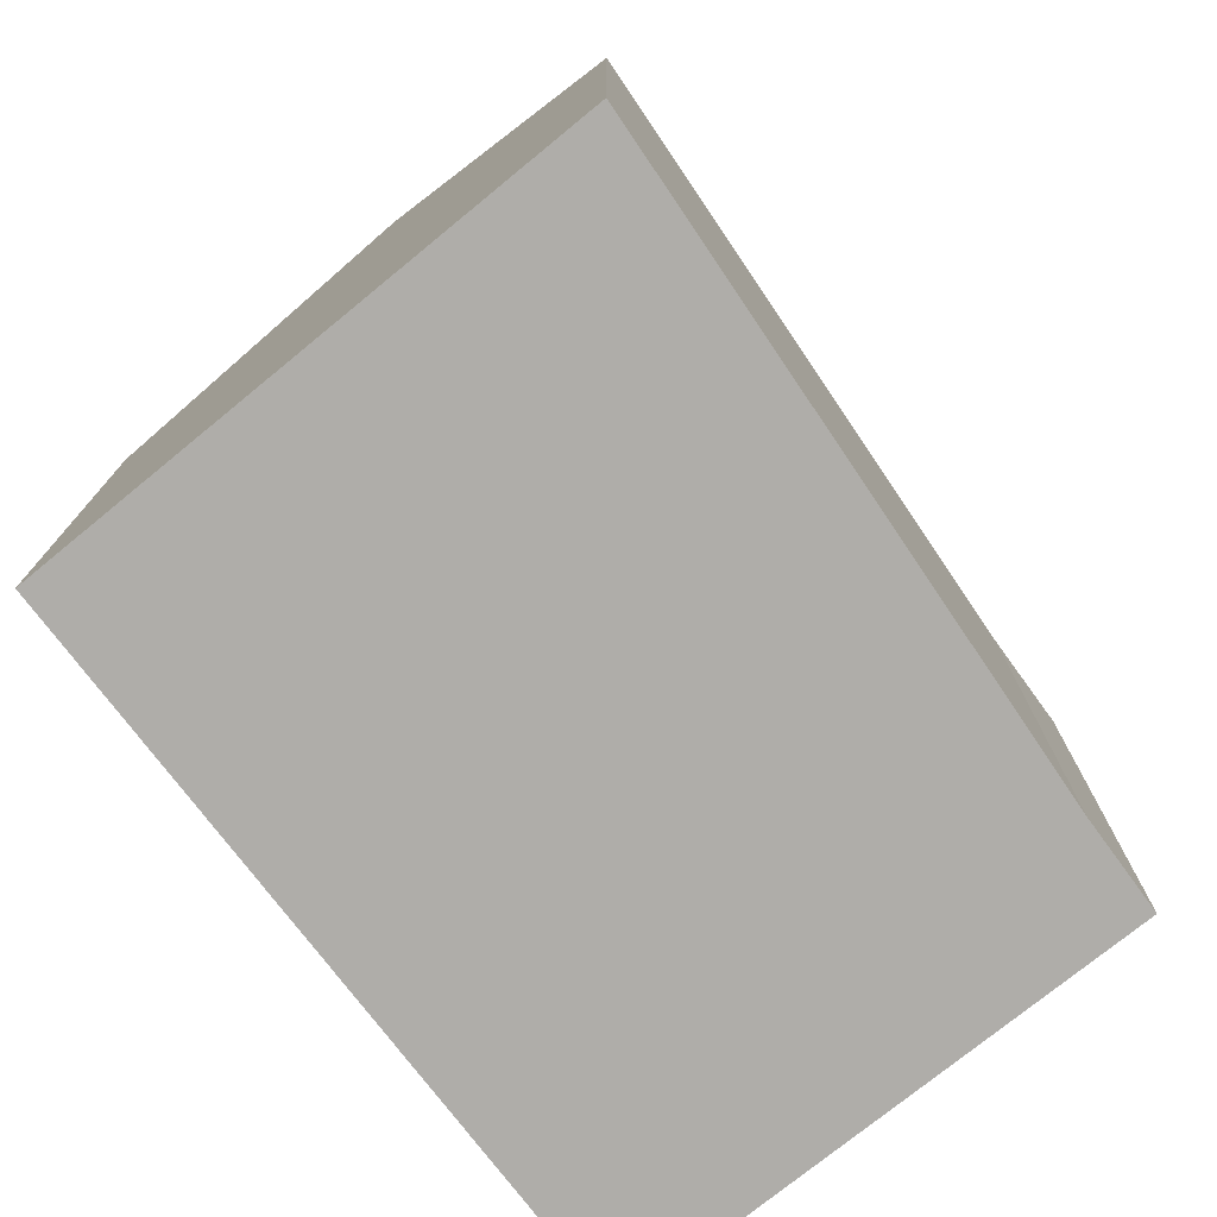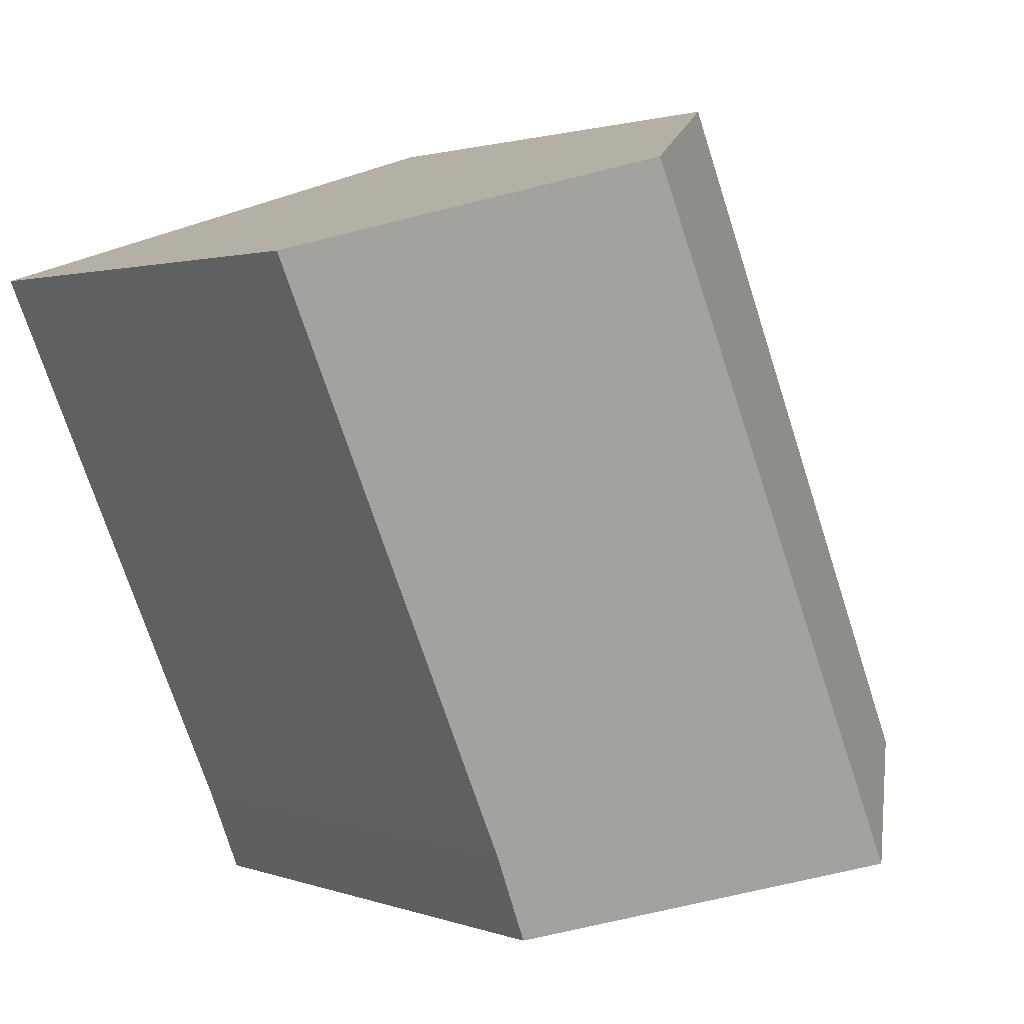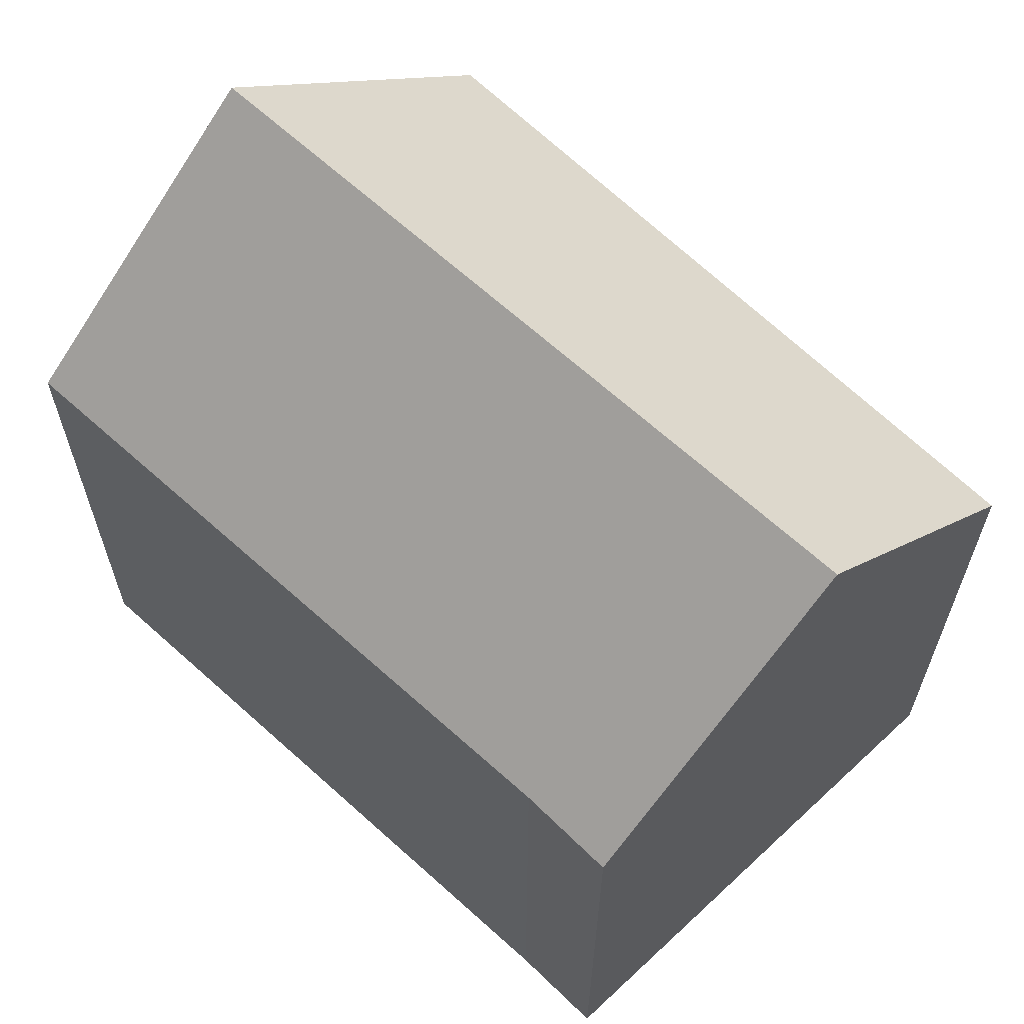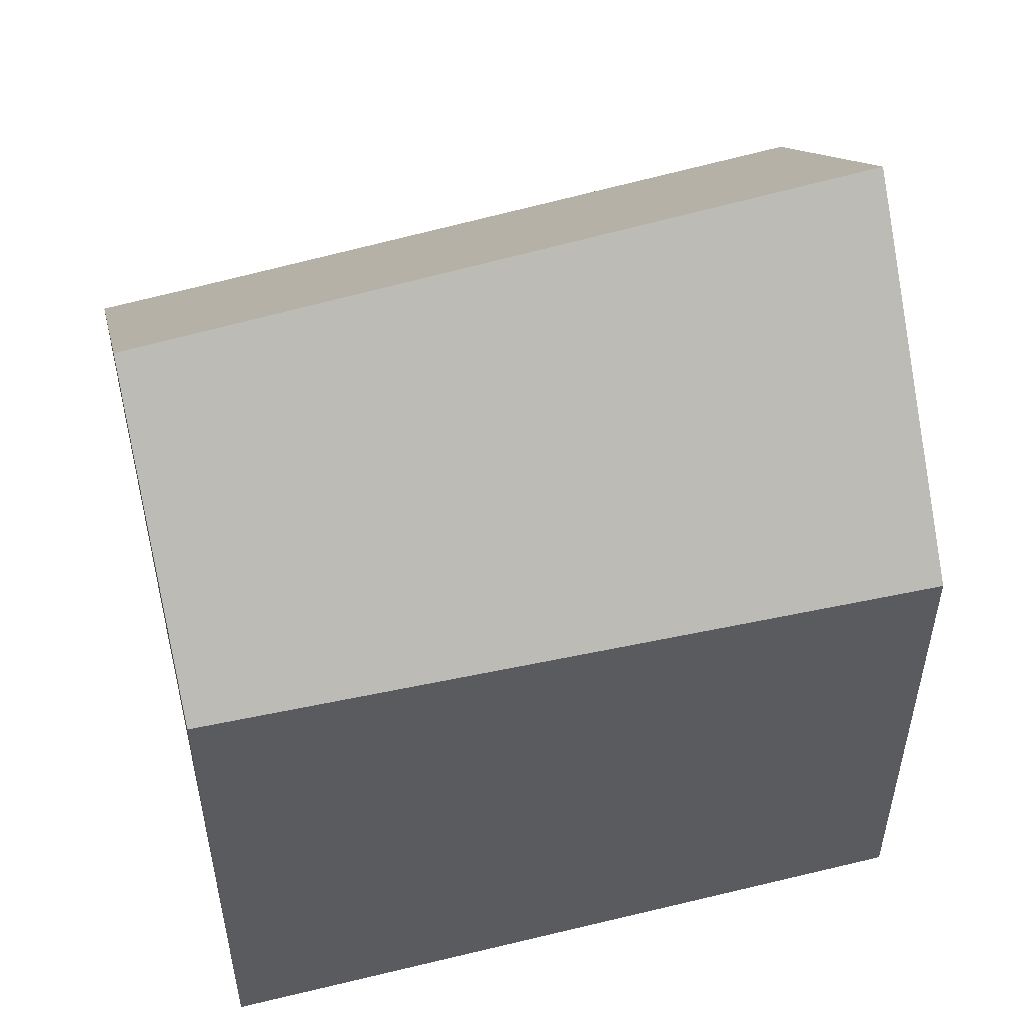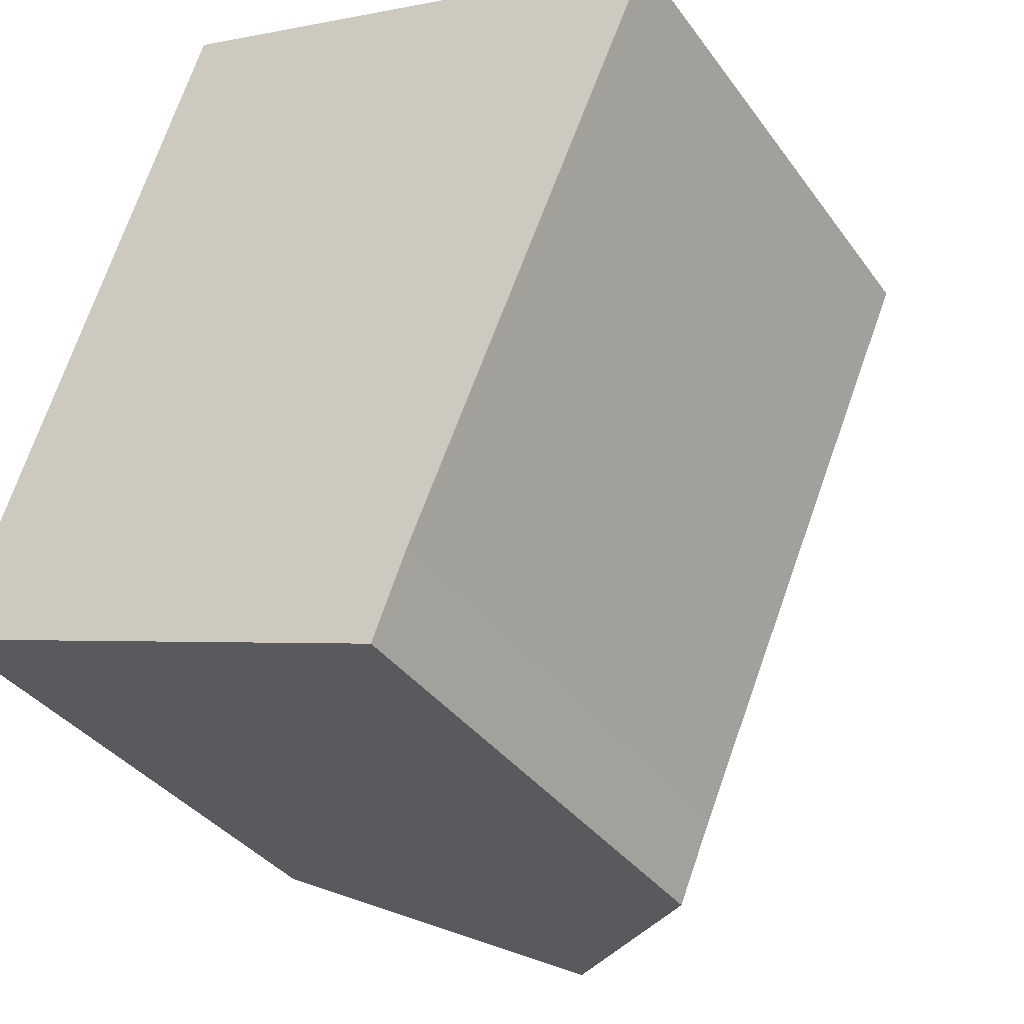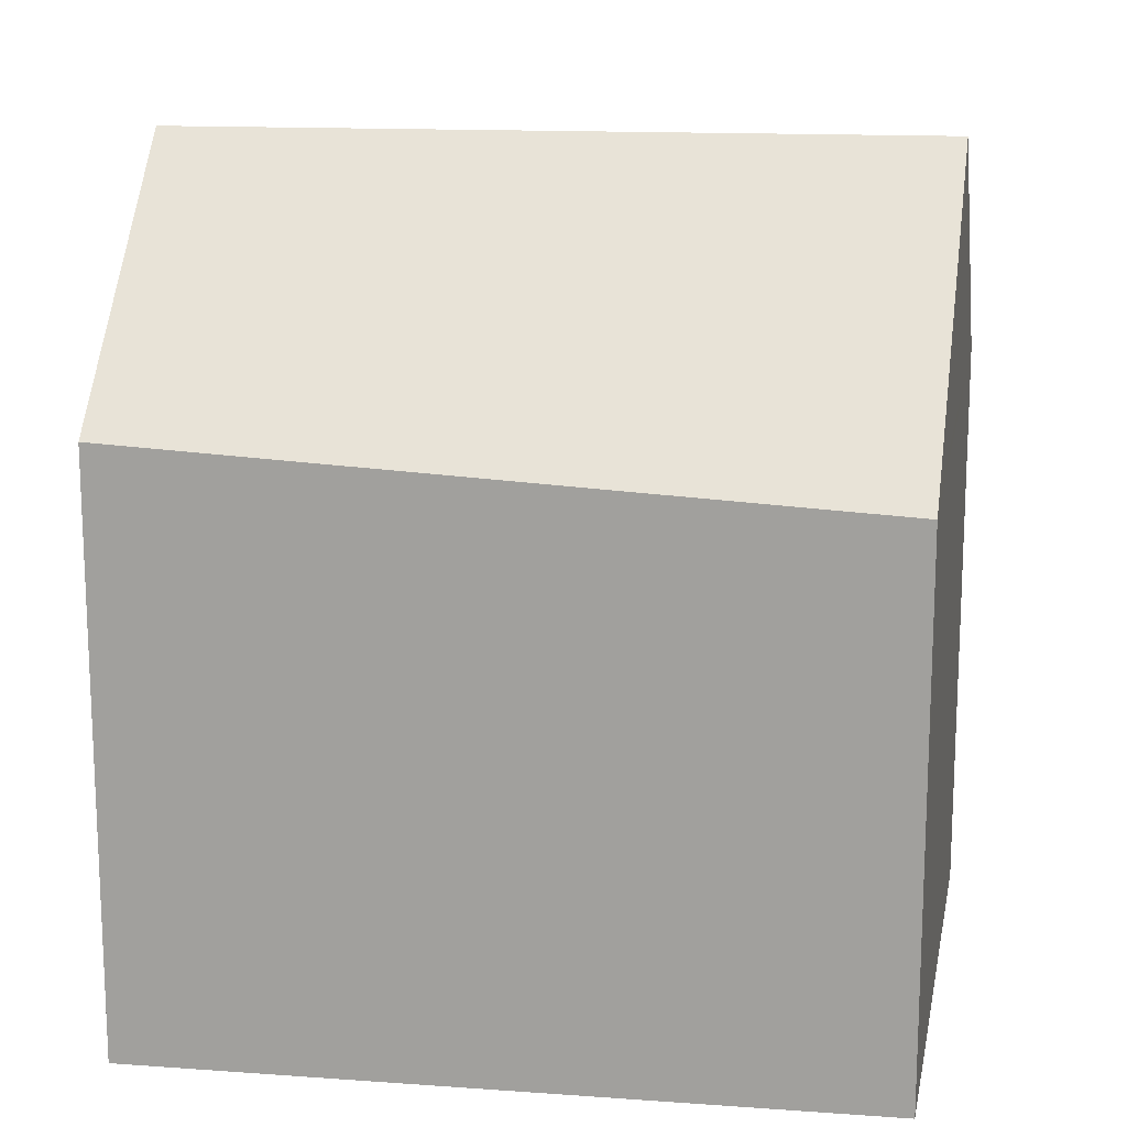
<metadata>
{"format":"obj","ext":"obj","renderer":"f3d","projection":"perspective","resolution":1024,"background":"white","views":[{"elev":-77.2,"azim":57.2,"up":"+Y"},{"elev":1.6,"azim":143.4,"up":"+Z"},{"elev":65.3,"azim":155.4,"up":"+Y"},{"elev":54.3,"azim":-84.9,"up":"+Y"},{"elev":-35.6,"azim":30.8,"up":"+Z"},{"elev":16.4,"azim":-61.8,"up":"+Y"}]}
</metadata>
<code>
v  3.545 7.567 9.192
v  1.825 7.567 5.119
v  3.305 7.334 9.269
v  7.104 11.03 8.048
v  3.242 11.03 -1.096
v  0 7.856 4.81e-16
v  7.146 7.696 -1.065
v  10.57 7.66 6.935
v  6.684 7.66 -2.259
v  6.684 1.383e-16 -2.259
v  0 0 0
v  3.242 6.711e-17 -1.096
v  3.305 -5.676e-16 9.269
v  1.825 -3.134e-16 5.119
v  3.545 -5.628e-16 9.192
v  10.57 -4.246e-16 6.935
v  7.104 -4.928e-16 8.048
v  7.146 6.521e-17 -1.065
g defaultobject
f 1 2 3
f 2 1 4
f 2 4 5
f 2 5 6
f 7 4 8
f 4 7 5
f 5 7 9
f 9 6 5
f 6 9 10
f 6 10 11
f 11 10 12
f 11 2 6
f 2 11 3
f 3 11 13
f 13 11 14
f 1 8 4
f 8 1 3
f 8 3 13
f 8 13 15
f 8 15 16
f 16 15 17
f 18 9 7
f 9 18 10
f 8 18 7
f 18 8 16
f 14 15 13
f 15 14 17
f 17 14 11
f 17 11 16
f 16 11 12
f 16 12 18
f 18 12 10

</code>
